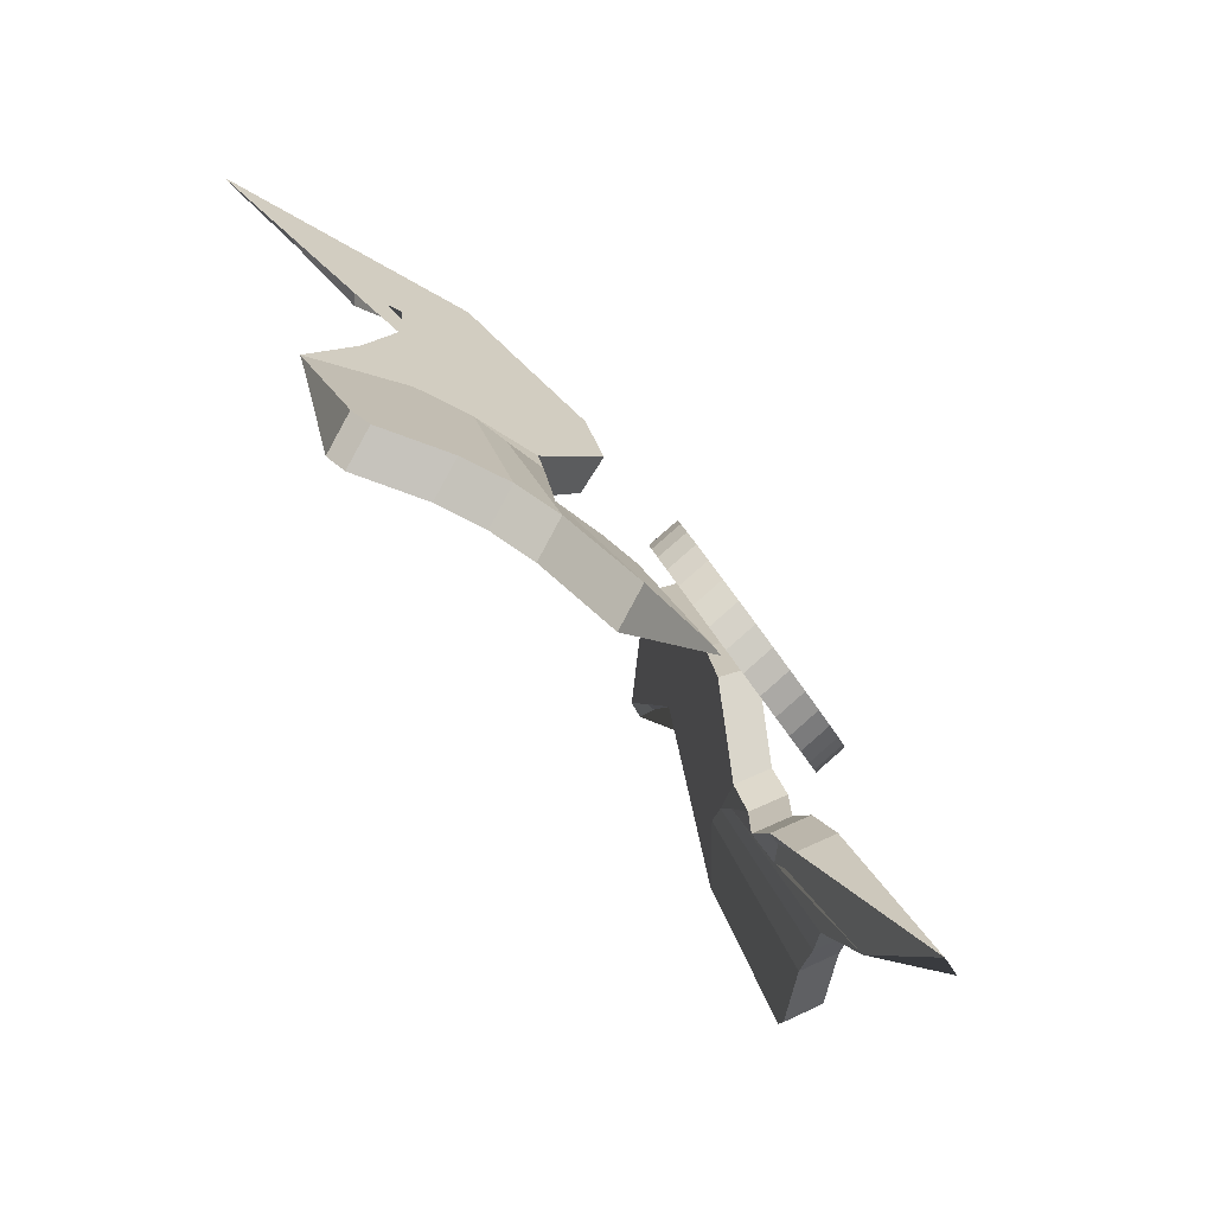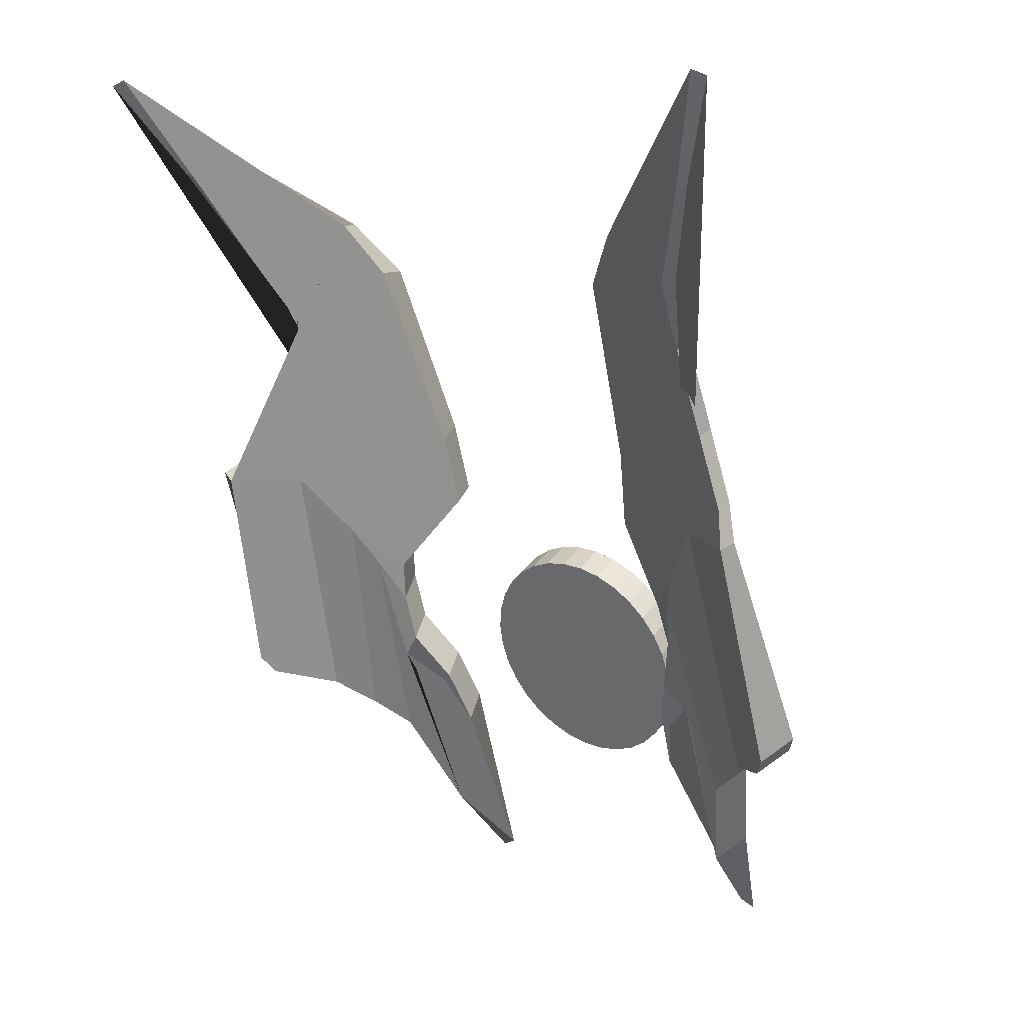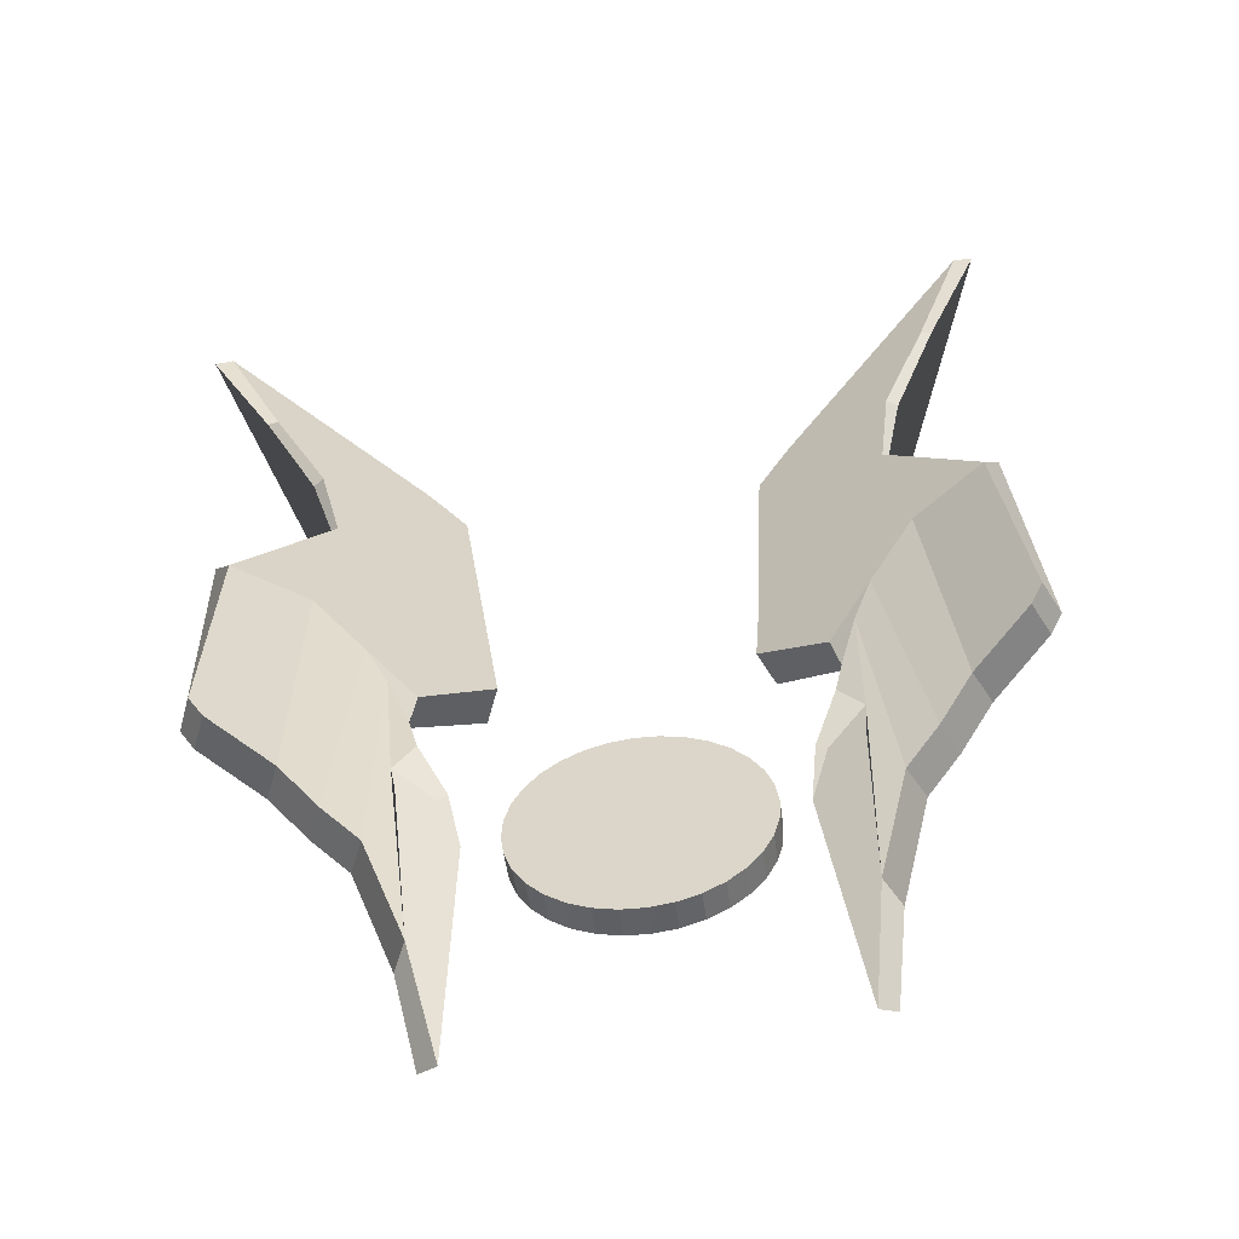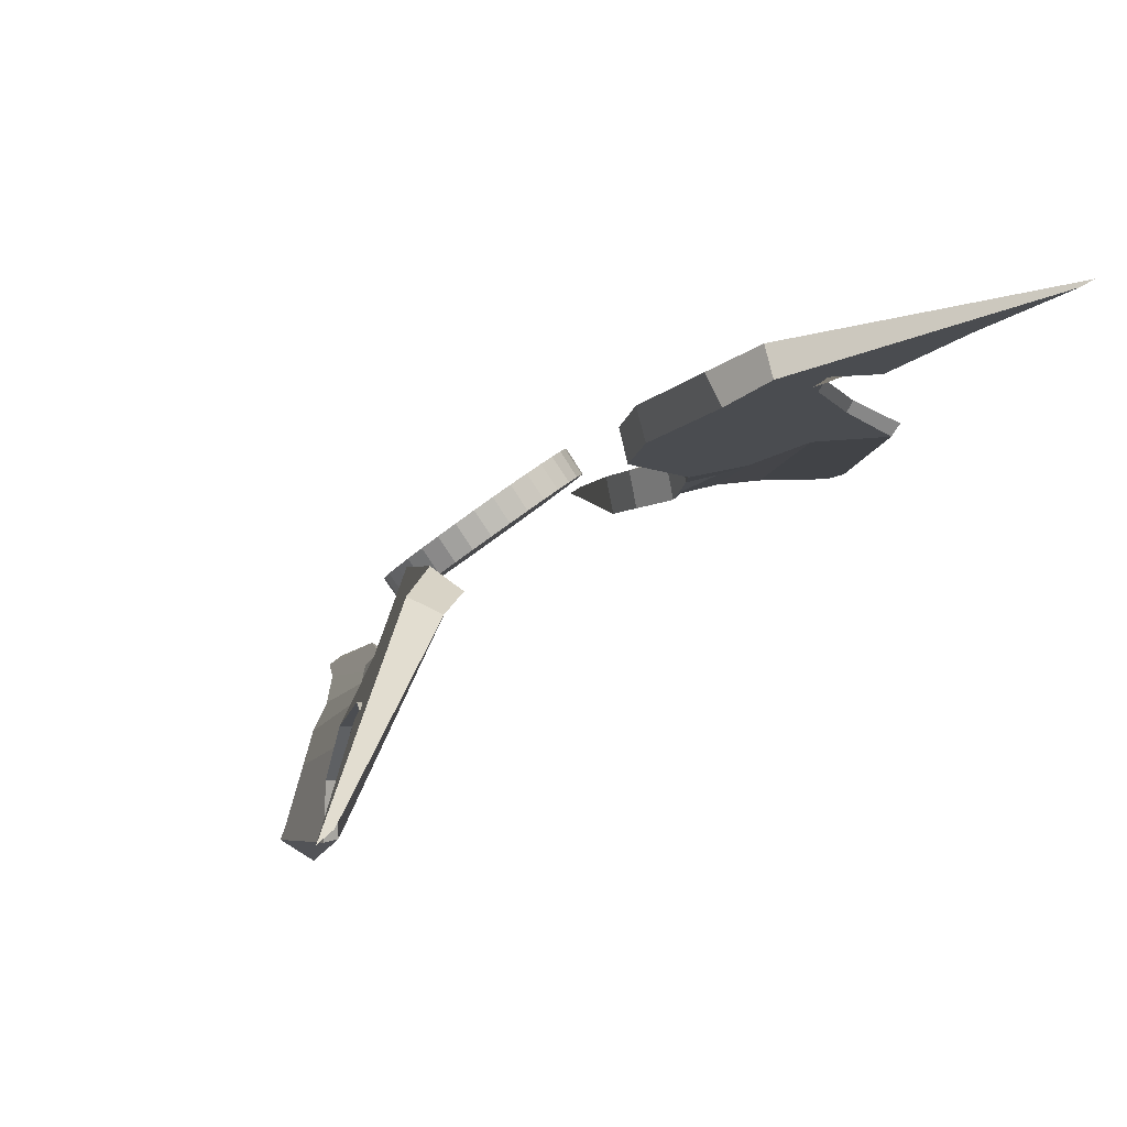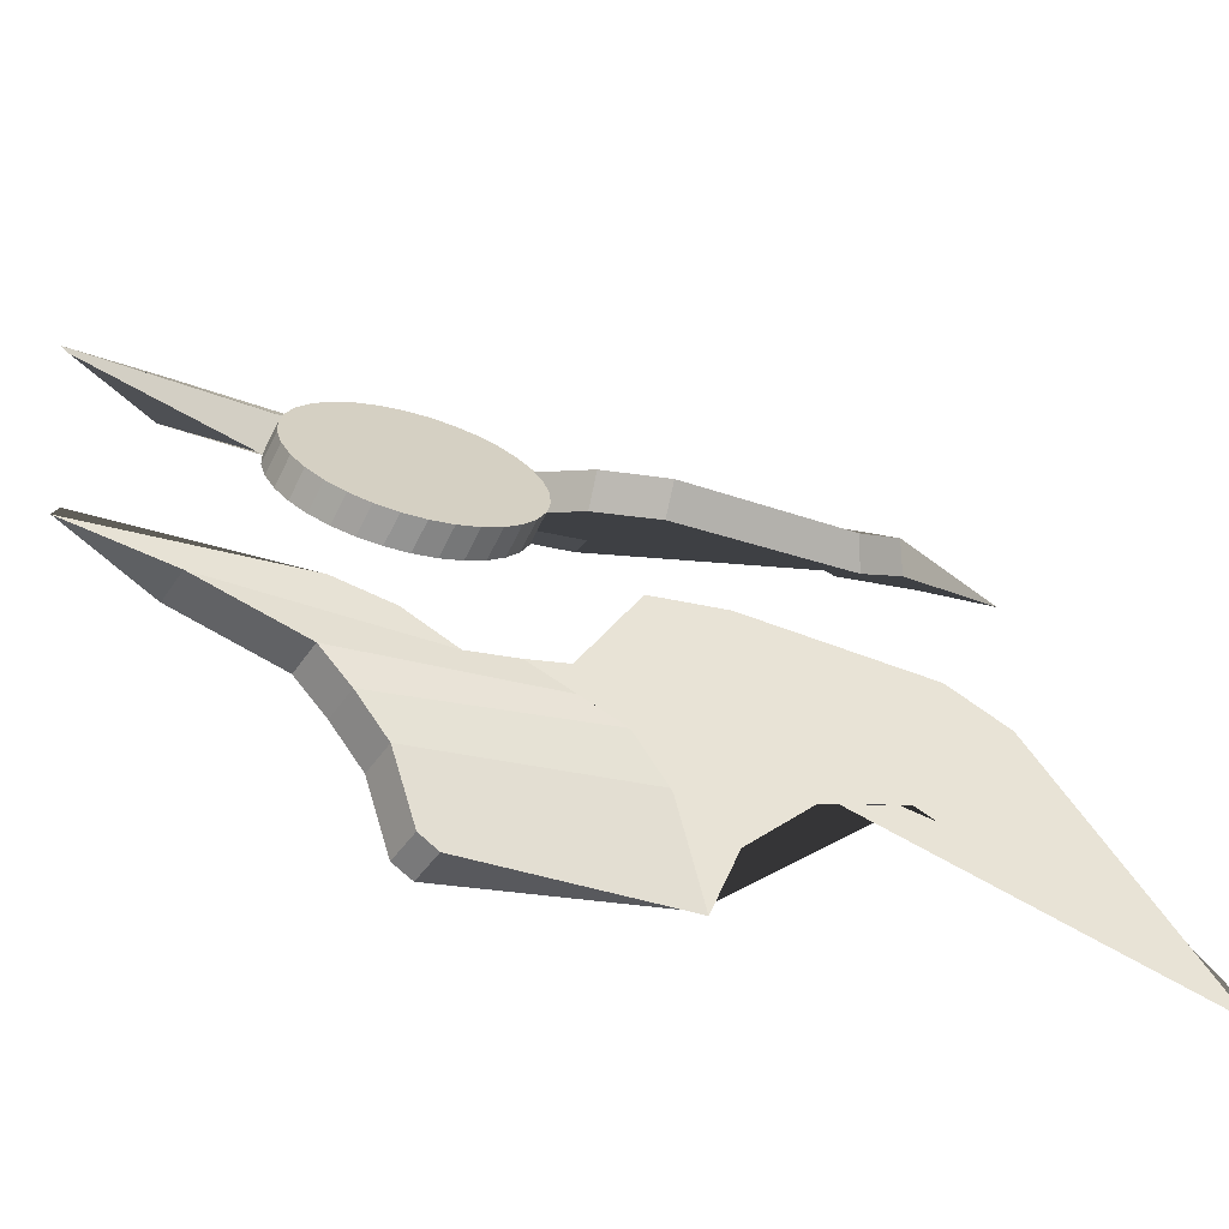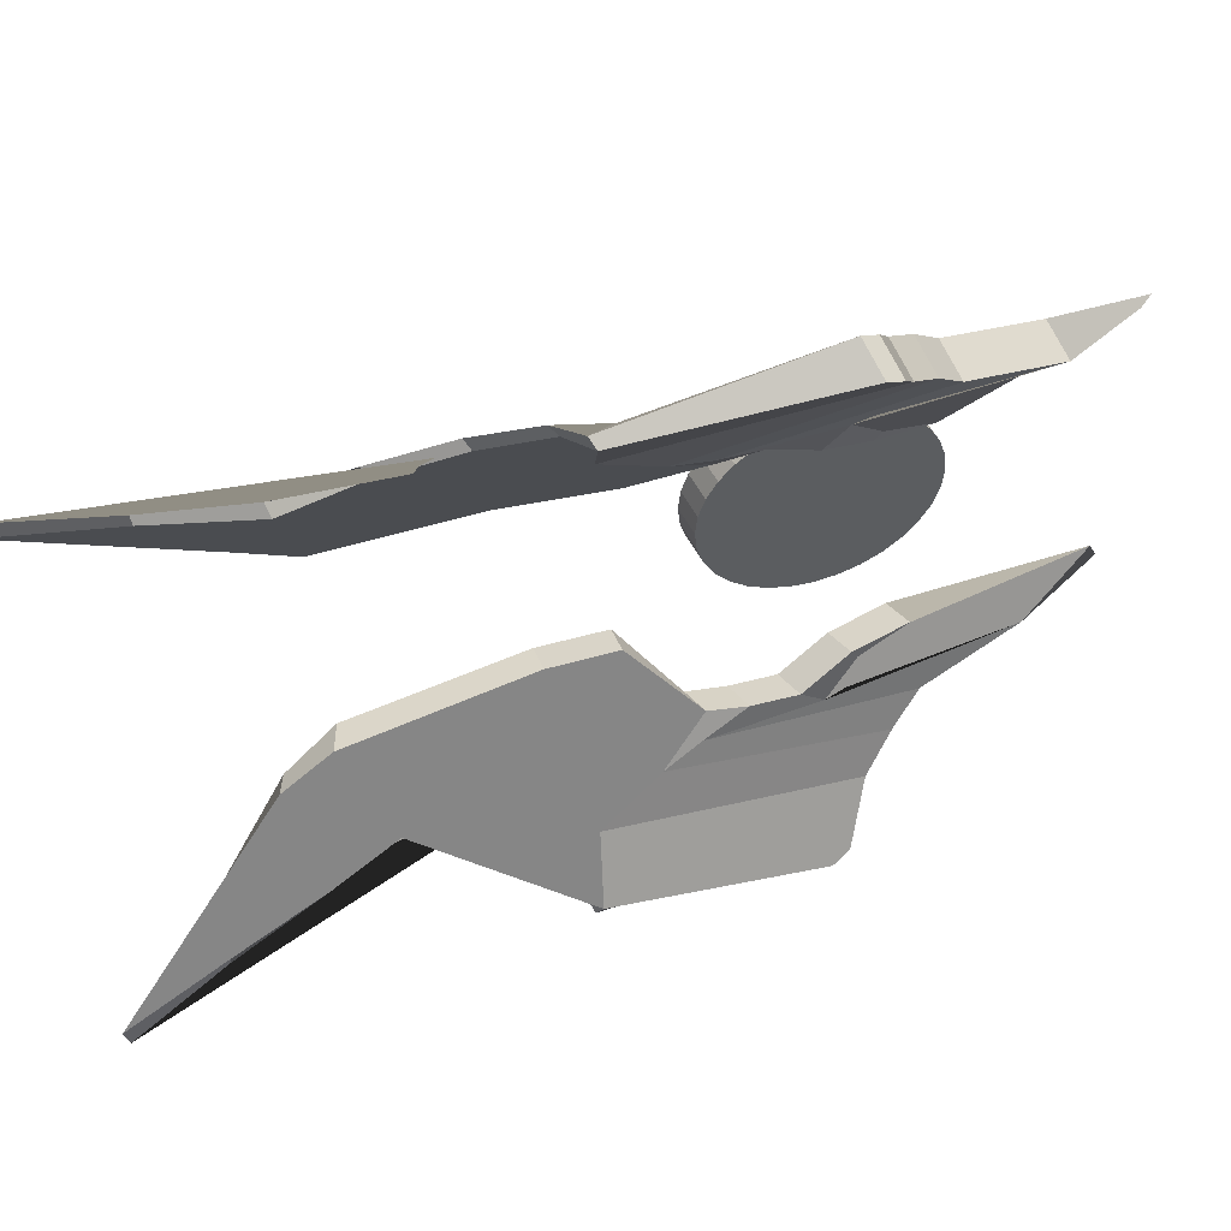
<metadata>
{"format":"obj","ext":"obj","renderer":"f3d","projection":"perspective","resolution":1024,"background":"white","views":[{"elev":-57.1,"azim":-57.5,"up":"+Y"},{"elev":9.5,"azim":-140.1,"up":"+Y"},{"elev":-74.6,"azim":-172.0,"up":"+Y"},{"elev":68.9,"azim":142.5,"up":"+Y"},{"elev":25.9,"azim":81.3,"up":"+Z"},{"elev":-36.2,"azim":-89.8,"up":"+Z"}]}
</metadata>
<code>
o Cube_Cube.002
v -0.1146 1.979 0.32
v -0.1048 1.983 0.3189
v -0.2461 2.55 0.06229
v -0.235 2.554 0.06236
v -0.1474 2.1 0.2593
v -0.1376 2.088 0.2382
v -0.1164 2.189 0.2111
v -0.1262 2.201 0.2322
v -0.1883 2.131 0.2242
v -0.1784 2.119 0.203
v -0.1161 2.027 0.2709
v -0.1106 2.16 0.2153
v -0.1205 2.172 0.2364
v -0.126 2.04 0.292
v -0.2116 2.274 0.1318
v -0.22 2.279 0.134
v -0.1374 2.229 0.2157
v -0.1275 2.217 0.1946
v -0.1727 2.275 0.1774
v -0.1689 2.276 0.1587
v -0.1244 2.145 0.2209
v -0.158 2.103 0.2229
v -0.1124 2.215 0.2051
v -0.1222 2.227 0.2255
v -0.1678 2.115 0.244
v -0.1396 2.24 0.181
v -0.1494 2.252 0.2015
v -0.09548 2.131 0.2345
v -0.08966 2.096 0.2515
v -0.1014 2.126 0.2356
v -0.09952 2.109 0.2726
v -0.1053 2.143 0.2556
v -0.08243 2.269 0.2417
v -0.08634 2.314 0.2314
v -0.07768 2.308 0.2102
v -0.07316 2.263 0.2205
v -0.1123 2.457 0.1484
v -0.09 2.425 0.1626
v -0.0959 2.425 0.1859
v -0.1222 2.457 0.1688
v -0.1931 2.293 0.1562
v -0.1994 2.299 0.1581
v -0.1722 2.336 0.1645
v -0.1785 2.34 0.1674
v -0.1628 2.389 0.1529
v -0.1691 2.392 0.1571
v -0.1729 2.43 0.1221
v -0.1799 2.434 0.127
v -0.2101 2.491 0.09536
v -0.2033 2.49 0.09437
v -0.2301 2.149 0.1872
v -0.2223 2.139 0.1949
v -0.2125 2.127 0.1737
v -0.2203 2.137 0.1664
v 0.01446 2.221 0.2474
v 0.01446 2.231 0.2654
v 0.02836 2.217 0.2487
v 0.02836 2.227 0.2667
v 0.04118 2.211 0.2507
v 0.04118 2.22 0.2687
v 0.05241 2.202 0.2535
v 0.05241 2.211 0.2715
v 0.06162 2.191 0.2568
v 0.06162 2.2 0.2748
v 0.06847 2.179 0.2607
v 0.06847 2.188 0.2787
v 0.07269 2.166 0.2648
v 0.07269 2.175 0.2828
v 0.07411 2.152 0.2692
v 0.07411 2.161 0.2872
v 0.07269 2.138 0.2735
v 0.07269 2.147 0.2915
v 0.06847 2.125 0.2777
v 0.06847 2.134 0.2956
v 0.06162 2.113 0.2815
v 0.06162 2.122 0.2995
v 0.05241 2.102 0.2849
v 0.05241 2.111 0.3028
v 0.04118 2.093 0.2876
v 0.04118 2.102 0.3056
v 0.02836 2.087 0.2897
v 0.02836 2.096 0.3076
v 0.01446 2.083 0.2909
v 0.01446 2.092 0.3089
v -0.01446 2.083 0.2909
v -0.01446 2.092 0.3089
v -0.02836 2.087 0.2897
v -0.02836 2.096 0.3076
v -0.04117 2.093 0.2876
v -0.04117 2.102 0.3056
v -0.05241 2.102 0.2849
v -0.05241 2.111 0.3028
v -0.06162 2.113 0.2815
v -0.06162 2.122 0.2995
v -0.06847 2.125 0.2777
v -0.06847 2.134 0.2956
v -0.07269 2.138 0.2735
v -0.07269 2.147 0.2915
v -0.07411 2.152 0.2692
v -0.07411 2.161 0.2872
v -0.07269 2.166 0.2648
v -0.07269 2.175 0.2828
v -0.06847 2.179 0.2607
v -0.06847 2.188 0.2787
v -0.06162 2.191 0.2568
v -0.06162 2.2 0.2748
v -0.05241 2.202 0.2535
v -0.05241 2.211 0.2715
v -0.04117 2.211 0.2507
v -0.04117 2.22 0.2687
v -0.02836 2.217 0.2487
v -0.02836 2.227 0.2667
v -0.01446 2.221 0.2474
v -0.01446 2.231 0.2654
v 0.1146 1.979 0.32
v 0.1048 1.983 0.3189
v 0.2461 2.55 0.06229
v 0.235 2.554 0.06236
v 0.1474 2.1 0.2593
v 0.1376 2.088 0.2382
v 0.1164 2.189 0.2111
v 0.1262 2.201 0.2322
v 0.1883 2.131 0.2242
v 0.1784 2.119 0.203
v 0.1161 2.027 0.2709
v 0.1106 2.16 0.2153
v 0.1205 2.172 0.2364
v 0.126 2.04 0.292
v 0.2116 2.274 0.1318
v 0.22 2.279 0.134
v 0.1374 2.229 0.2157
v 0.1275 2.217 0.1946
v 0.1727 2.275 0.1774
v 0.1689 2.276 0.1587
v 0.1244 2.145 0.2209
v 0.158 2.103 0.2229
v 0.1124 2.215 0.2051
v 0.1222 2.227 0.2255
v 0.1678 2.115 0.244
v 0.1396 2.24 0.181
v 0.1494 2.252 0.2015
v 0.09548 2.131 0.2345
v 0.08966 2.096 0.2515
v 0.1014 2.126 0.2356
v 0.09952 2.109 0.2726
v 0.1053 2.143 0.2556
v 0.08243 2.269 0.2417
v 0.08634 2.314 0.2314
v 0.07768 2.308 0.2102
v 0.07316 2.263 0.2205
v 0.1123 2.457 0.1484
v 0.09 2.425 0.1626
v 0.0959 2.425 0.1859
v 0.1222 2.457 0.1688
v 0.1931 2.293 0.1562
v 0.1994 2.299 0.1581
v 0.1722 2.336 0.1645
v 0.1785 2.34 0.1674
v 0.1628 2.389 0.1529
v 0.1691 2.392 0.1571
v 0.1729 2.43 0.1221
v 0.1799 2.434 0.127
v 0.2101 2.491 0.09536
v 0.2033 2.49 0.09437
v 0.2301 2.149 0.1872
v 0.2223 2.139 0.1949
v 0.2125 2.127 0.1737
v 0.2203 2.137 0.1664
v 0 2.223 0.247
v 0 2.232 0.265
v -0.01446 2.221 0.2474
v -0.01446 2.231 0.2654
v -0.02836 2.217 0.2487
v -0.02836 2.227 0.2667
v -0.04118 2.211 0.2507
v -0.04118 2.22 0.2687
v -0.05241 2.202 0.2535
v -0.05241 2.211 0.2715
v -0.06162 2.191 0.2568
v -0.06162 2.2 0.2748
v -0.06847 2.179 0.2607
v -0.06847 2.188 0.2787
v -0.07269 2.166 0.2648
v -0.07269 2.175 0.2828
v -0.07411 2.152 0.2692
v -0.07411 2.161 0.2872
v -0.07269 2.138 0.2735
v -0.07269 2.147 0.2915
v -0.06847 2.125 0.2777
v -0.06847 2.134 0.2956
v -0.06162 2.113 0.2815
v -0.06162 2.122 0.2995
v -0.05241 2.102 0.2849
v -0.05241 2.111 0.3028
v -0.04118 2.093 0.2876
v -0.04118 2.102 0.3056
v -0.02836 2.087 0.2897
v -0.02836 2.096 0.3076
v -0.01446 2.083 0.2909
v -0.01446 2.092 0.3089
v 0 2.081 0.2914
v 0 2.09 0.3093
v 0.01446 2.083 0.2909
v 0.01446 2.092 0.3089
v 0.02836 2.087 0.2897
v 0.02836 2.096 0.3076
v 0.04117 2.093 0.2876
v 0.04117 2.102 0.3056
v 0.05241 2.102 0.2849
v 0.05241 2.111 0.3028
v 0.06162 2.113 0.2815
v 0.06162 2.122 0.2995
v 0.06847 2.125 0.2777
v 0.06847 2.134 0.2956
v 0.07269 2.138 0.2735
v 0.07269 2.147 0.2915
v 0.07411 2.152 0.2692
v 0.07411 2.161 0.2872
v 0.07269 2.166 0.2648
v 0.07269 2.175 0.2828
v 0.06847 2.179 0.2607
v 0.06847 2.188 0.2787
v 0.06162 2.191 0.2568
v 0.06162 2.2 0.2748
v 0.05241 2.202 0.2535
v 0.05241 2.211 0.2715
v 0.04117 2.211 0.2507
v 0.04117 2.22 0.2687
v 0.02836 2.217 0.2487
v 0.02836 2.227 0.2667
v 0.01446 2.221 0.2474
v 0.01446 2.231 0.2654
f 15 54 51 16
f 34 35 38 39
f 9 52 53 10
f 10 53 54 15 20
f 12 7 8 13
f 21 18 7 12
f 14 5 6 11
f 27 19 9 25
f 25 9 10 22
f 1 14 11 2
f 13 14 1 31 32
f 12 13 32 28
f 22 10 20 26
f 37 38 35 36 23 26 20 15 41 43 45 47 50 4
f 11 6 18 21
f 4 50 49 3
f 2 11 21 30 29
f 28 30 21 12
f 8 24 27 17
f 6 22 26 18
f 5 25 22 6
f 18 26 23 7
f 7 23 24 8
f 17 27 25 5
f 23 36 33 24
f 13 8 17 5 14
f 28 29 30
f 28 32 31 29
f 2 29 31 1
f 33 36 35 34
f 24 33 34 39 40 3 49 48 46 44 42 16 19 27
f 37 40 39 38
f 37 4 3 40
f 42 41 15 16
f 44 43 41 42
f 46 45 43 44
f 48 47 45 46
f 49 50 47 48
f 51 54 53 52
f 19 16 51 52 9
f 169 170 56 55
f 55 56 58 57
f 57 58 60 59
f 59 60 62 61
f 61 62 64 63
f 63 64 66 65
f 65 66 68 67
f 67 68 70 69
f 69 70 72 71
f 71 72 74 73
f 73 74 76 75
f 75 76 78 77
f 77 78 80 79
f 79 80 82 81
f 81 82 84 83
f 83 84 202 201
f 201 202 86 85
f 85 86 88 87
f 87 88 90 89
f 89 90 92 91
f 91 92 94 93
f 93 94 96 95
f 95 96 98 97
f 97 98 100 99
f 99 100 102 101
f 101 102 104 103
f 103 104 106 105
f 105 106 108 107
f 107 108 110 109
f 109 110 112 111
f 56 170 114 112 110 108 106 104 102 100 98 96 94 92 90 88 86 202 84 82 80 78 76 74 72 70 68 66 64 62 60 58
f 111 112 114 113
f 113 114 170 169
f 169 55 57 59 61 63 65 67 69 71 73 75 77 79 81 83 201 85 87 89 91 93 95 97 99 101 103 105 107 109 111 113
f 129 130 165 168
f 148 153 152 149
f 123 124 167 166
f 124 134 129 168 167
f 126 127 122 121
f 135 126 121 132
f 128 125 120 119
f 141 139 123 133
f 139 136 124 123
f 115 116 125 128
f 127 146 145 115 128
f 126 142 146 127
f 136 140 134 124
f 151 118 164 161 159 157 155 129 134 140 137 150 149 152
f 125 135 132 120
f 118 117 163 164
f 116 143 144 135 125
f 142 126 135 144
f 122 131 141 138
f 120 132 140 136
f 119 120 136 139
f 132 121 137 140
f 121 122 138 137
f 131 119 139 141
f 137 138 147 150
f 127 128 119 131 122
f 142 144 143
f 142 143 145 146
f 116 115 145 143
f 147 148 149 150
f 138 141 133 130 156 158 160 162 163 117 154 153 148 147
f 151 152 153 154
f 151 154 117 118
f 156 130 129 155
f 158 156 155 157
f 160 158 157 159
f 162 160 159 161
f 163 162 161 164
f 165 166 167 168
f 133 123 166 165 130
f 169 171 172 170
f 171 173 174 172
f 173 175 176 174
f 175 177 178 176
f 177 179 180 178
f 179 181 182 180
f 181 183 184 182
f 183 185 186 184
f 185 187 188 186
f 187 189 190 188
f 189 191 192 190
f 191 193 194 192
f 193 195 196 194
f 195 197 198 196
f 197 199 200 198
f 199 201 202 200
f 201 203 204 202
f 203 205 206 204
f 205 207 208 206
f 207 209 210 208
f 209 211 212 210
f 211 213 214 212
f 213 215 216 214
f 215 217 218 216
f 217 219 220 218
f 219 221 222 220
f 221 223 224 222
f 223 225 226 224
f 225 227 228 226
f 227 229 230 228
f 172 174 176 178 180 182 184 186 188 190 192 194 196 198 200 202 204 206 208 210 212 214 216 218 220 222 224 226 228 230 232 170
f 229 231 232 230
f 231 169 170 232
f 169 231 229 227 225 223 221 219 217 215 213 211 209 207 205 203 201 199 197 195 193 191 189 187 185 183 181 179 177 175 173 171

</code>
